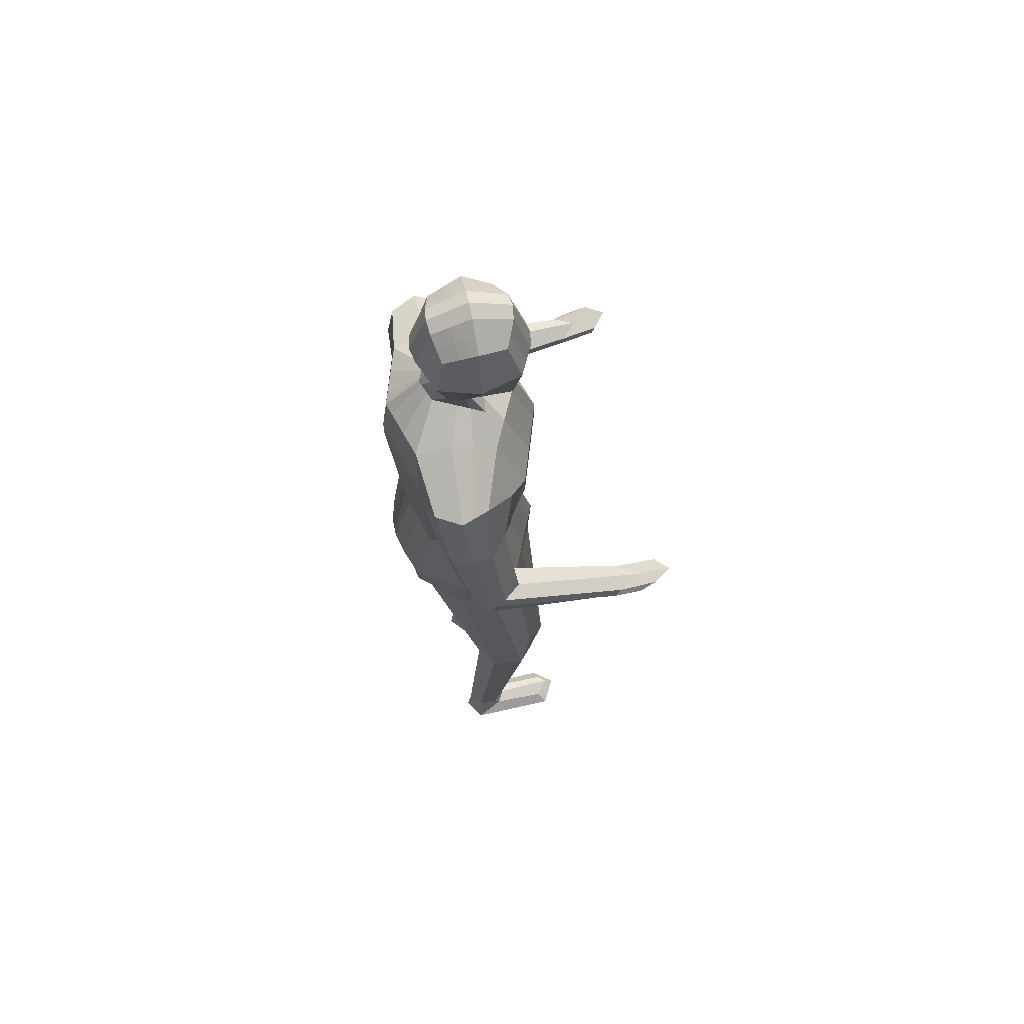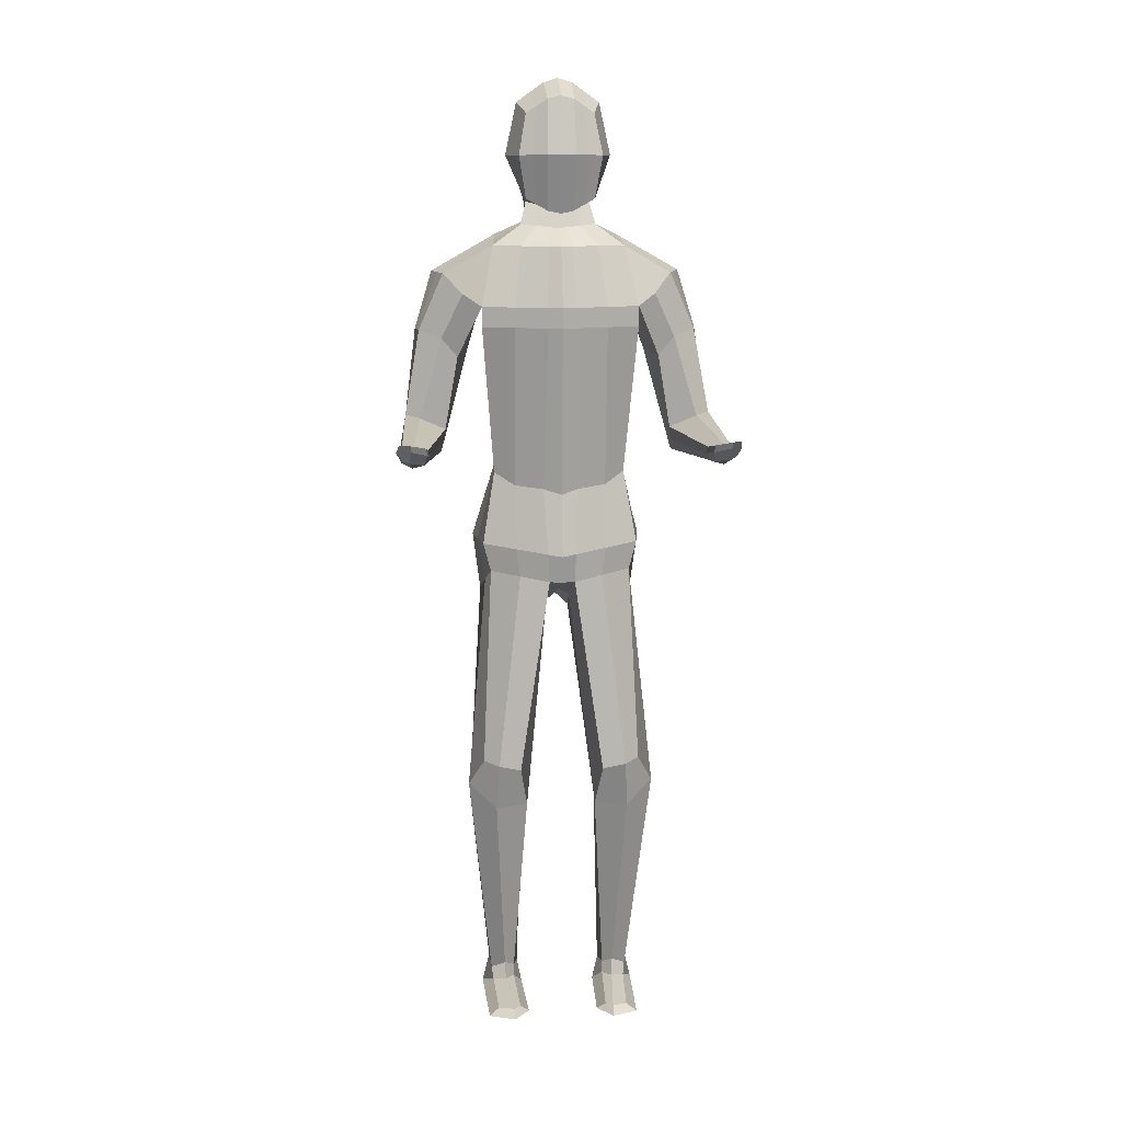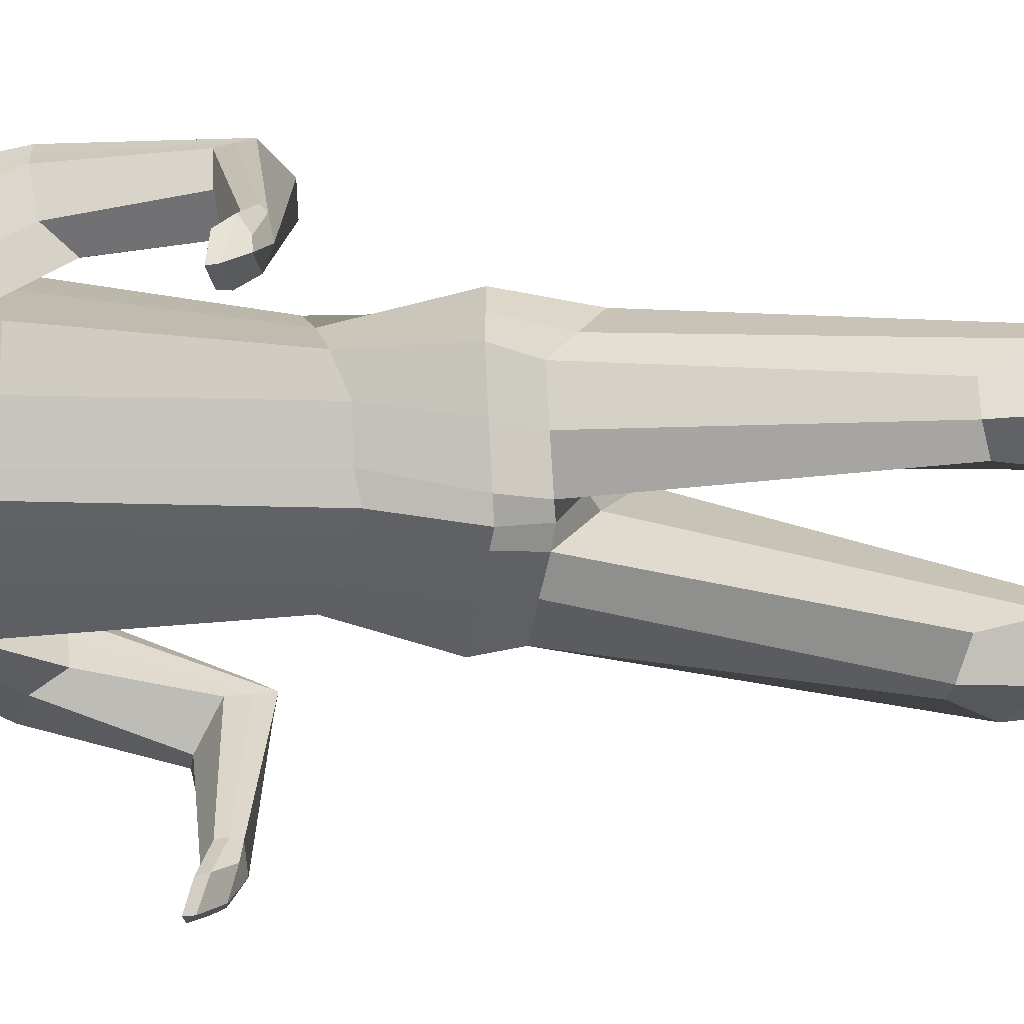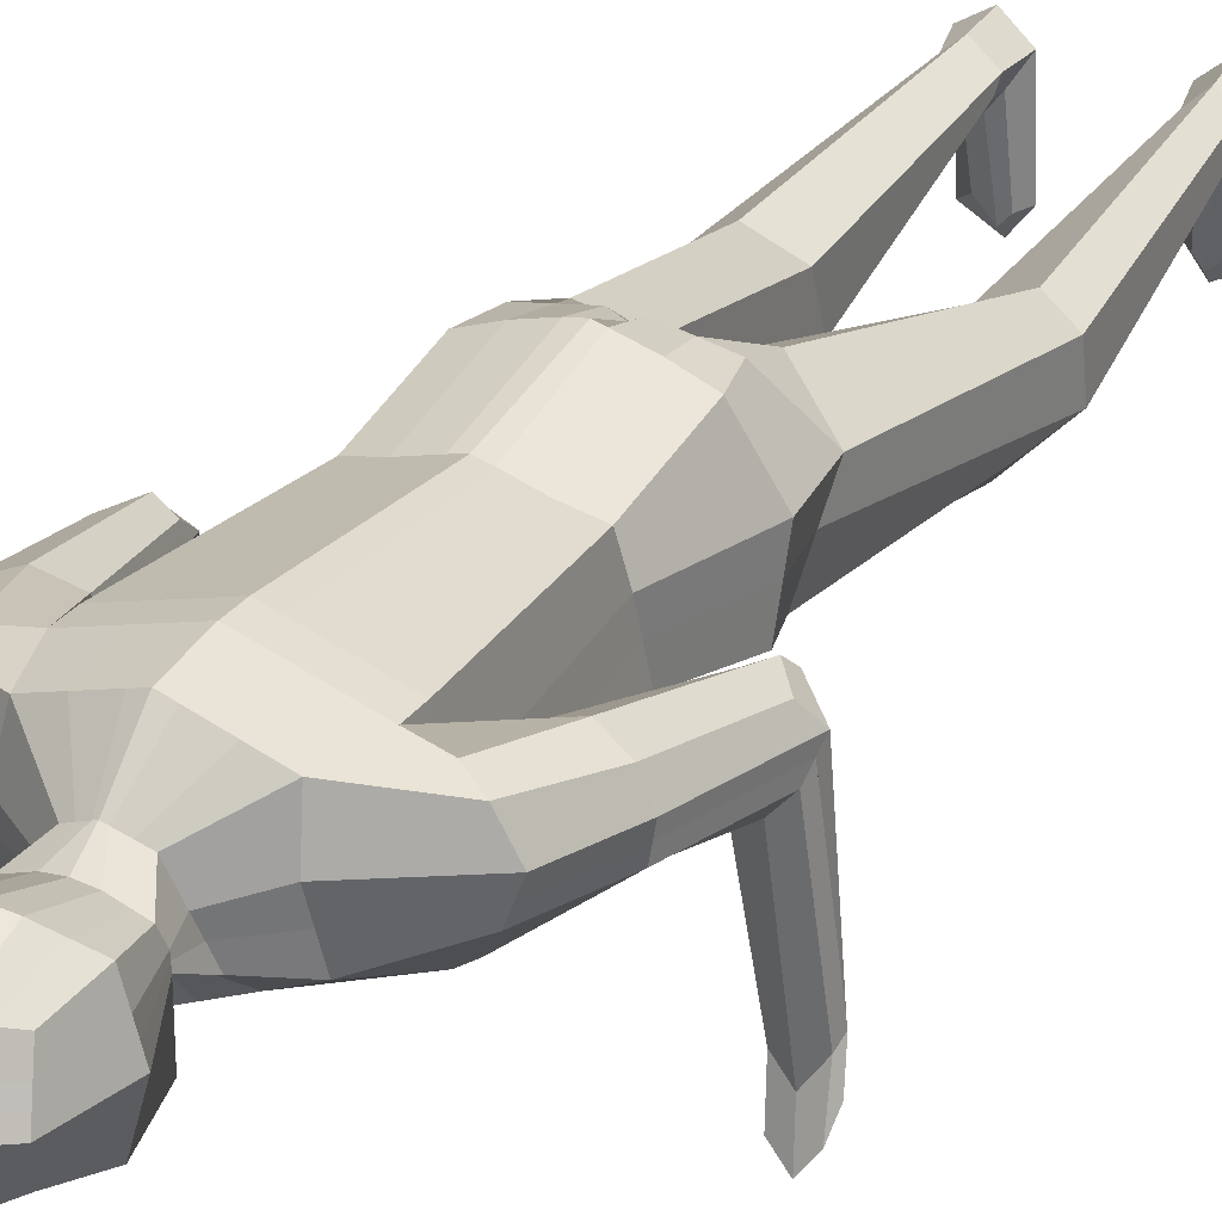
<metadata>
{"format":"obj","ext":"obj","renderer":"f3d","projection":"perspective","resolution":1024,"background":"white","views":[{"elev":66.7,"azim":78.3,"up":"+Y"},{"elev":11.6,"azim":175.0,"up":"+Y"},{"elev":-69.8,"azim":-93.3,"up":"+Z"},{"elev":28.5,"azim":-151.4,"up":"+Z"}]}
</metadata>
<code>
o Cube_Cube.001
v -0.3931 10.74 0.3714
v -0.3544 9.914 0.3481
v -0.3759 10.78 -0.2939
v -0.3809 9.86 -0.3424
v -0.4606 10.9 0.01451
v -0.4606 10.33 0.4517
v -0.3566 9.822 0.08193
v -0.4606 10.33 -0.4226
v -0.586 10.33 0.01451
v -0.6446 9.342 0.7517
v -0.7382 9.342 -0.09857
v -0.2164 9.675 0.4815
v -0.4178 9.575 -0.04349
v -0.656 6.041 0.8859
v -0.8752 5.999 -0.2827
v -0.5729 5.683 0.8859
v -0.7921 5.683 -0.2827
v -0.7817 8.884 0.7764
v -0.8753 8.684 -0.376
v -0.8753 8.46 -0.376
v -0.7817 8.659 0.7764
v -0.7382 6.795 -0.1315
v -0.6446 6.972 0.701
v -1.32 7.144 0.3183
v -1.282 7.278 -0.02024
v -1.263 9.056 0.6748
v -1.292 9.025 0.1071
v -1.638 7.321 0.3462
v -1.732 7.443 0.02558
v -1.473 7.114 0.3972
v -1.568 7.423 -0.166
v -1.084 8.967 0.7599
v -1.078 8.812 -0.1921
v -0.4252 10.82 0.2019
v -0.3843 9.871 0.2216
v -0.5202 10.33 0.244
v -0.689 9.452 0.3744
v -0.312 9.627 0.2321
v -0.9678 5.999 0.3744
v -0.8847 5.36 0.3744
v -0.8262 8.789 0.3215
v -0.8262 8.565 0.3215
v -0.689 6.888 0.364
v -1.411 9.041 0.4052
v -1.754 7.228 0.1931
v -1.325 6.994 0.1921
v -1.518 7.019 0.3051
v -1.046 8.212 0.5429
v -1.515 8.394 0.5708
v -1.567 8.392 0.1249
v -1.139 8.102 -0.07548
v -1.318 8.316 -0.06061
v -1.275 8.299 0.6572
v -1.607 8.393 0.359
v -1.013 8.152 0.3151
v -1.666 7.288 -1.506
v -1.794 7.219 -1.32
v -1.798 7.092 -1.299
v -1.527 7.087 -1.306
v -1.508 7.24 -1.368
v -1.681 7.052 -1.422
v -0.1438 10.93 -0.3994
v -0.1399 9.929 0.4329
v -0.1447 9.729 -0.4081
v -0.1469 10.93 0.4372
v -0.1403 9.776 0.02669
v -0.1591 11.11 0.01451
v -0.1591 10.45 0.6129
v -0.1591 10.33 -0.571
v -0.1165 9.342 0.9167
v -0.1334 9.342 -0.381
v -0.07552 9.539 -0.08434
v -0.03911 9.717 0.5668
v -0.1075 6.032 1.063
v -0.1582 5.917 -0.5824
v -0.1036 5.674 0.9685
v -0.1432 5.601 -0.5824
v -0.1582 8.684 -0.6104
v -0.1413 8.884 0.9702
v -0.1582 8.46 -0.6104
v -0.1413 8.659 0.9702
v -0.1962 6.638 -0.4128
v -0.1165 6.993 0.8458
v -0.1599 5.092 0.5604
v -0.1527 11.02 0.2364
v -1.031 3.165 0.04236
v -0.8936 3.484 -0.4705
v -0.4738 3.384 -0.5619
v -0.4224 3.047 0.01645
v -0.2589 10.86 -0.3471
v -0.2463 9.922 0.3908
v -0.3087 11.01 0.01451
v -0.3087 10.39 0.5329
v -0.3785 9.342 0.8348
v -0.127 9.696 0.5245
v -0.3741 6.037 0.9914
v -0.3364 5.679 0.9275
v -0.459 8.884 0.874
v -0.459 8.659 0.874
v -0.3785 7.004 0.7739
v -0.2879 10.92 0.2193
v -0.2619 9.794 -0.3755
v -0.269 10.84 0.4046
v -0.2476 9.799 0.0541
v -0.3087 10.33 -0.4974
v -0.4334 9.342 -0.2409
v -0.2453 9.557 -0.06407
v -0.5139 5.958 -0.4337
v -0.4651 5.642 -0.4337
v -0.514 8.684 -0.4941
v -0.514 8.46 -0.4941
v -0.5136 6.665 -0.2825
v -0.5195 5.225 0.7269
v -0.7276 3.466 -0.6607
v -0.782 3.113 0.2046
v -0.3712 9.848 0.1556
v -0.5513 10.33 0.1355
v -0.7123 9.4 0.1507
v -0.3621 9.602 0.1018
v -0.924 5.999 0.06371
v -0.8409 5.513 0.06371
v -0.8494 8.739 -0.008295
v -0.8494 8.515 -0.008295
v -0.7123 6.844 0.1298
v -1.355 9.033 0.2642
v -1.744 7.33 0.1139
v -1.305 7.128 0.09168
v -0.4419 10.86 0.1133
v -1.588 8.393 0.2483
v -1.073 8.128 0.1304
v -1.822 7.14 -1.242
v -1.497 7.159 -1.335
v -0.1557 11.06 0.1315
v -0.1258 5.332 0.02004
v -1.067 3.17 -0.3236
v -0.396 2.933 -0.4105
v -0.7563 2.93 -0.5421
v -0.2977 10.96 0.1225
v -0.661 0.4839 0.3955
v -0.433 0.4883 0.1971
v -0.5341 0.6329 0.006206
v -0.8994 0.491 0.2485
v -0.6377 0.6493 -0.1322
v -0.7823 0.6269 -0.05524
v -0.4896 0.7733 0.1636
v -0.6753 0.8105 0.3501
v -0.8204 0.8208 0.2208
v -0.8015 0.7536 0.003107
v -0.5335 0.77 0.01901
v -0.6458 0.8323 -0.06834
v -0.5745 0.4694 -0.8945
v -0.4012 0.4742 -0.6663
v -0.5009 0.5492 -0.7087
v -0.8654 0.4551 -0.7421
v -0.5806 0.5583 -0.797
v -0.7521 0.517 -0.6607
v -1.694 7.358 -1.887
v -1.821 7.343 -1.701
v -1.854 7.232 -1.524
v -1.524 7.229 -1.716
v -1.535 7.309 -1.749
v -1.699 7.289 -1.858
v -1.709 7.143 -1.68
v -1.555 7.098 -1.52
v -1.772 7.15 -1.604
v 0.3931 10.74 0.3714
v 0.3544 9.914 0.3481
v 0.3759 10.78 -0.2939
v 0.3809 9.86 -0.3424
v 0.4606 10.9 0.01451
v 0.4606 10.33 0.4517
v 0.3566 9.822 0.08193
v 0.4606 10.33 -0.4226
v 0 10.96 -0.4226
v 0 9.7 -0.4226
v 0 10.97 0.4517
v 0 9.932 0.4517
v 0 9.765 0.01451
v 0 11.16 0.01451
v 0 10.48 0.6484
v 0 10.34 -0.6037
v 0.586 10.33 0.01451
v 0 9.342 0.9531
v 0.6446 9.342 0.7517
v 0.7382 9.342 -0.09857
v 0 9.342 -0.4433
v 0 9.726 0.5857
v 0.2164 9.675 0.4815
v 0.4178 9.575 -0.04349
v 0 9.531 -0.09335
v 0 5.989 1.063
v 0.656 6.041 0.8859
v 0.8752 5.999 -0.2827
v 0 5.899 -0.6486
v 0 5.66 0.9122
v 0.5729 5.683 0.8859
v 0.7921 5.683 -0.2827
v 0 5.583 -0.5327
v 0 8.884 1.013
v 0.7817 8.884 0.7764
v 0.8753 8.684 -0.376
v 0 8.684 -0.6621
v 0 8.659 1.013
v 0.8753 8.46 -0.376
v 0.7817 8.659 0.7764
v 0 8.46 -0.6621
v 0 6.999 0.8777
v 0.7382 6.795 -0.1315
v 0.6446 6.972 0.701
v 0 6.581 -0.4789
v 1.32 7.144 0.3183
v 1.282 7.278 -0.02024
v 1.263 9.056 0.6748
v 1.292 9.025 0.1071
v 1.638 7.321 0.3462
v 1.732 7.443 0.02558
v 1.473 7.114 0.3972
v 1.568 7.423 -0.166
v 1.084 8.967 0.7599
v 1.078 8.812 -0.1921
v 0.4252 10.82 0.2019
v 0.3843 9.871 0.2216
v 0 11.06 0.244
v 0.5202 10.33 0.244
v 0.689 9.452 0.3744
v 0.312 9.627 0.2321
v 0.9678 5.999 0.3744
v 0.8847 5.36 0.3744
v 0 5.262 0.4073
v 0.8262 8.789 0.3215
v 0.8262 8.565 0.3215
v 0.689 6.888 0.364
v 1.411 9.041 0.4052
v 1.754 7.228 0.1931
v 1.325 6.994 0.1921
v 1.518 7.019 0.3051
v 1.046 8.212 0.5429
v 1.515 8.394 0.5708
v 1.567 8.392 0.1249
v 1.139 8.102 -0.07548
v 1.318 8.316 -0.06061
v 1.275 8.299 0.6572
v 1.607 8.393 0.359
v 1.013 8.152 0.3151
v 1.666 7.288 -1.506
v 1.794 7.219 -1.32
v 1.798 7.092 -1.299
v 1.527 7.087 -1.306
v 1.508 7.24 -1.368
v 1.681 7.052 -1.422
v 0.1438 10.93 -0.3994
v 0.1399 9.929 0.4329
v 0.1447 9.729 -0.4081
v 0.1469 10.93 0.4372
v 0.1403 9.776 0.02669
v 0.1591 11.11 0.01451
v 0.1591 10.45 0.6129
v 0.1591 10.33 -0.571
v 0.1165 9.342 0.9167
v 0.1334 9.342 -0.381
v 0.07552 9.539 -0.08434
v 0.03911 9.717 0.5668
v 0.1075 6.032 1.063
v 0.1582 5.917 -0.5824
v 0.1036 5.674 0.9685
v 0.1432 5.601 -0.5824
v 0.1582 8.684 -0.6104
v 0.1413 8.884 0.9702
v 0.1582 8.46 -0.6104
v 0.1413 8.659 0.9702
v 0.1962 6.638 -0.4128
v 0.1165 6.993 0.8458
v 0.1599 5.092 0.5604
v 0.1527 11.02 0.2364
v 1.031 3.165 0.04236
v 0.8936 3.484 -0.4705
v 0.4738 3.384 -0.5619
v 0.4224 3.047 0.01645
v 0.2589 10.86 -0.3471
v 0.2463 9.922 0.3908
v 0.3087 11.01 0.01451
v 0.3087 10.39 0.5329
v 0.3785 9.342 0.8348
v 0.127 9.696 0.5245
v 0.3741 6.037 0.9914
v 0.3364 5.679 0.9275
v 0.459 8.884 0.874
v 0.459 8.659 0.874
v 0.3785 7.004 0.7739
v 0.2879 10.92 0.2193
v 0.2619 9.794 -0.3755
v 0.269 10.84 0.4046
v 0.2476 9.799 0.0541
v 0.3087 10.33 -0.4974
v 0.4334 9.342 -0.2409
v 0.2453 9.557 -0.06407
v 0.5139 5.958 -0.4337
v 0.4651 5.642 -0.4337
v 0.514 8.684 -0.4941
v 0.514 8.46 -0.4941
v 0.5136 6.665 -0.2825
v 0.5195 5.225 0.7269
v 0.7276 3.466 -0.6607
v 0.782 3.113 0.2046
v 0.3712 9.848 0.1556
v 0.5513 10.33 0.1355
v 0.7123 9.4 0.1507
v 0.3621 9.602 0.1018
v 0.924 5.999 0.06371
v 0.8409 5.513 0.06371
v 0.8494 8.739 -0.008295
v 0.8494 8.515 -0.008295
v 0.7123 6.844 0.1298
v 1.355 9.033 0.2642
v 1.744 7.33 0.1139
v 1.305 7.128 0.09168
v 0.4419 10.86 0.1133
v 0 11.11 0.1355
v 0 5.414 -0.03714
v 1.588 8.393 0.2483
v 1.073 8.128 0.1304
v 1.822 7.14 -1.242
v 1.497 7.159 -1.335
v 0.1557 11.06 0.1315
v 0.1258 5.332 0.02004
v 1.067 3.17 -0.3236
v 0.396 2.933 -0.4105
v 0.7563 2.93 -0.5421
v 0.2977 10.96 0.1225
v 0.661 0.4839 0.3955
v 0.433 0.4883 0.1971
v 0.5341 0.6329 0.006206
v 0.8994 0.491 0.2485
v 0.6377 0.6493 -0.1322
v 0.7823 0.6269 -0.05524
v 0.4896 0.7733 0.1636
v 0.6753 0.8105 0.3501
v 0.8204 0.8208 0.2208
v 0.8015 0.7536 0.003107
v 0.5335 0.77 0.01901
v 0.6458 0.8323 -0.06834
v 0.5745 0.4694 -0.8945
v 0.4012 0.4742 -0.6663
v 0.5009 0.5492 -0.7087
v 0.8654 0.4551 -0.7421
v 0.5806 0.5583 -0.797
v 0.7521 0.517 -0.6607
v 1.694 7.358 -1.887
v 1.821 7.343 -1.701
v 1.854 7.232 -1.524
v 1.524 7.229 -1.716
v 1.535 7.309 -1.749
v 1.699 7.289 -1.858
v 1.709 7.143 -1.68
v 1.555 7.098 -1.52
v 1.772 7.15 -1.604
f 9 7 4 8
f 93 91 2 6
f 73 187 183 70
f 102 4 7 104
f 85 223 176 65
f 62 174 179 67
f 103 93 6 1
f 62 69 181 174
f 69 64 175 181
f 5 9 8 3
f 128 117 9 5
f 117 116 7 9
f 83 207 191 74
f 107 13 11 106
f 38 12 10 37
f 35 2 12 38
f 104 7 13 107
f 63 177 187 73
f 74 191 195 76
f 112 22 15 108
f 43 23 14 39
f 113 40 16 97
f 108 15 17 109
f 39 14 16 40
f 126 45 58 131
f 106 11 19 110
f 70 183 199 79
f 41 18 21 42
f 110 19 20 111
f 79 199 203 81
f 42 21 23 43
f 111 20 22 112
f 81 203 207 83
f 37 10 26 44
f 10 18 32 26
f 53 48 24 30
f 19 11 27 33
f 52 50 29 31
f 130 51 25 127
f 54 49 28 45
f 51 52 31 25
f 49 53 30 28
f 127 25 60 132
f 24 46 47 30
f 129 54 45 126
f 48 55 46 24
f 118 37 44 125
f 123 42 43 124
f 122 41 42 123
f 30 47 45 28
f 120 39 40 121
f 121 40 86 135
f 124 43 39 120
f 116 35 38 119
f 119 38 37 118
f 6 2 35 36
f 1 6 36 34
f 133 318 223 85
f 18 41 55 48
f 125 44 54 129
f 26 32 53 49
f 19 33 52 51
f 44 26 49 54
f 122 19 51 130
f 33 27 50 52
f 32 18 48 53
f 57 131 159 158
f 60 56 157 161
f 31 29 57 56
f 45 47 61 58
f 47 46 59 61
f 25 31 56 60
f 138 133 85 101
f 319 134 84 229
f 99 81 83 100
f 206 80 82 210
f 98 79 81 99
f 202 78 80 206
f 94 70 79 98
f 186 71 78 202
f 194 75 77 198
f 229 84 76 195
f 210 82 75 194
f 96 74 76 97
f 91 63 73 95
f 178 66 72 190
f 190 72 71 186
f 100 83 74 96
f 105 102 64 69
f 90 105 69 62
f 176 180 68 65
f 90 62 67 92
f 101 85 65 103
f 175 64 66 178
f 95 73 70 94
f 180 177 63 68
f 147 146 139 142
f 109 17 87 114
f 113 84 89 115
f 134 77 88 136
f 40 113 115 86
f 77 109 114 88
f 146 145 140 139
f 12 95 94 10
f 34 101 103 1
f 3 90 92 5
f 3 8 105 90
f 8 4 102 105
f 23 100 96 14
f 2 91 95 12
f 14 96 97 16
f 10 94 98 18
f 18 98 99 21
f 21 99 100 23
f 128 138 101 34
f 80 111 112 82
f 78 110 111 80
f 71 106 110 78
f 75 108 109 77
f 84 113 97 76
f 82 112 108 75
f 66 104 107 72
f 72 107 106 71
f 65 68 93 103
f 64 102 104 66
f 68 63 91 93
f 5 92 138 128
f 88 114 137 136
f 84 134 136 89
f 114 87 135 137
f 198 77 134 319
f 92 67 133 138
f 61 59 164 163
f 131 58 165 159
f 41 122 130 55
f 27 125 129 50
f 67 179 318 133
f 13 119 118 11
f 7 116 119 13
f 22 124 120 15
f 17 121 135 87
f 15 120 121 17
f 19 122 123 20
f 20 123 124 22
f 11 118 125 27
f 50 129 126 29
f 46 127 132 59
f 55 130 127 46
f 29 126 131 57
f 36 35 116 117
f 34 36 117 128
f 143 144 156 155
f 140 141 153 152
f 148 147 142 144
f 145 149 141 140
f 150 148 144 143
f 149 150 143 141
f 136 137 150 149
f 137 135 148 150
f 89 136 149 145
f 135 86 147 148
f 115 89 145 146
f 86 115 146 147
f 155 156 154 151
f 153 155 151 152
f 144 142 154 156
f 142 139 151 154
f 139 140 152 151
f 141 143 155 153
f 162 157 158 159
f 160 161 157 162
f 164 160 162 163
f 163 162 159 165
f 59 132 160 164
f 58 61 163 165
f 132 60 161 160
f 56 57 158 157
f 182 173 169 172
f 282 171 167 280
f 262 259 183 187
f 291 293 172 169
f 274 254 176 223
f 251 256 179 174
f 292 166 171 282
f 251 174 181 258
f 258 181 175 253
f 170 168 173 182
f 317 170 182 306
f 306 182 172 305
f 272 263 191 207
f 296 295 185 189
f 226 225 184 188
f 222 226 188 167
f 293 296 189 172
f 252 262 187 177
f 263 265 195 191
f 301 297 193 208
f 232 227 192 209
f 302 286 196 228
f 297 298 197 193
f 227 228 196 192
f 315 322 247 234
f 295 299 201 185
f 259 268 199 183
f 230 231 205 200
f 299 300 204 201
f 268 270 203 199
f 231 232 209 205
f 300 301 208 204
f 270 272 207 203
f 225 233 213 184
f 184 213 219 200
f 242 217 211 237
f 201 220 214 185
f 241 218 216 239
f 321 316 212 240
f 243 234 215 238
f 240 212 218 241
f 238 215 217 242
f 316 323 249 212
f 211 217 236 235
f 320 315 234 243
f 237 211 235 244
f 307 314 233 225
f 312 313 232 231
f 311 312 231 230
f 217 215 234 236
f 309 310 228 227
f 310 326 275 228
f 313 309 227 232
f 305 308 226 222
f 308 307 225 226
f 171 224 222 167
f 166 221 224 171
f 324 274 223 318
f 200 237 244 230
f 314 320 243 233
f 213 238 242 219
f 201 240 241 220
f 233 243 238 213
f 311 321 240 201
f 220 241 239 214
f 219 242 237 200
f 246 349 350 322
f 249 352 348 245
f 218 245 246 216
f 234 247 250 236
f 236 250 248 235
f 212 249 245 218
f 329 290 274 324
f 319 229 273 325
f 288 289 272 270
f 206 210 271 269
f 287 288 270 268
f 202 206 269 267
f 283 287 268 259
f 186 202 267 260
f 194 198 266 264
f 229 195 265 273
f 210 194 264 271
f 285 286 265 263
f 280 284 262 252
f 178 190 261 255
f 190 186 260 261
f 289 285 263 272
f 294 258 253 291
f 279 251 258 294
f 176 254 257 180
f 279 281 256 251
f 290 292 254 274
f 175 178 255 253
f 284 283 259 262
f 180 257 252 177
f 338 333 330 337
f 298 303 276 197
f 302 304 278 273
f 325 327 277 266
f 228 275 304 302
f 266 277 303 298
f 337 330 331 336
f 188 184 283 284
f 221 166 292 290
f 168 170 281 279
f 168 279 294 173
f 173 294 291 169
f 209 192 285 289
f 167 188 284 280
f 192 196 286 285
f 184 200 287 283
f 200 205 288 287
f 205 209 289 288
f 317 221 290 329
f 269 271 301 300
f 267 269 300 299
f 260 267 299 295
f 264 266 298 297
f 273 265 286 302
f 271 264 297 301
f 255 261 296 293
f 261 260 295 296
f 254 292 282 257
f 253 255 293 291
f 257 282 280 252
f 170 317 329 281
f 277 327 328 303
f 273 278 327 325
f 303 328 326 276
f 198 319 325 266
f 281 329 324 256
f 250 354 355 248
f 322 350 356 247
f 230 244 321 311
f 214 239 320 314
f 256 324 318 179
f 189 185 307 308
f 172 189 308 305
f 208 193 309 313
f 197 276 326 310
f 193 197 310 309
f 201 204 312 311
f 204 208 313 312
f 185 214 314 307
f 239 216 315 320
f 235 248 323 316
f 244 235 316 321
f 216 246 322 315
f 224 306 305 222
f 221 317 306 224
f 334 346 347 335
f 331 343 344 332
f 339 335 333 338
f 336 331 332 340
f 341 334 335 339
f 340 332 334 341
f 327 340 341 328
f 328 341 339 326
f 278 336 340 327
f 326 339 338 275
f 304 337 336 278
f 275 338 337 304
f 346 342 345 347
f 344 343 342 346
f 335 347 345 333
f 333 345 342 330
f 330 342 343 331
f 332 344 346 334
f 353 350 349 348
f 351 353 348 352
f 355 354 353 351
f 354 356 350 353
f 248 355 351 323
f 247 356 354 250
f 323 351 352 249
f 245 348 349 246

</code>
